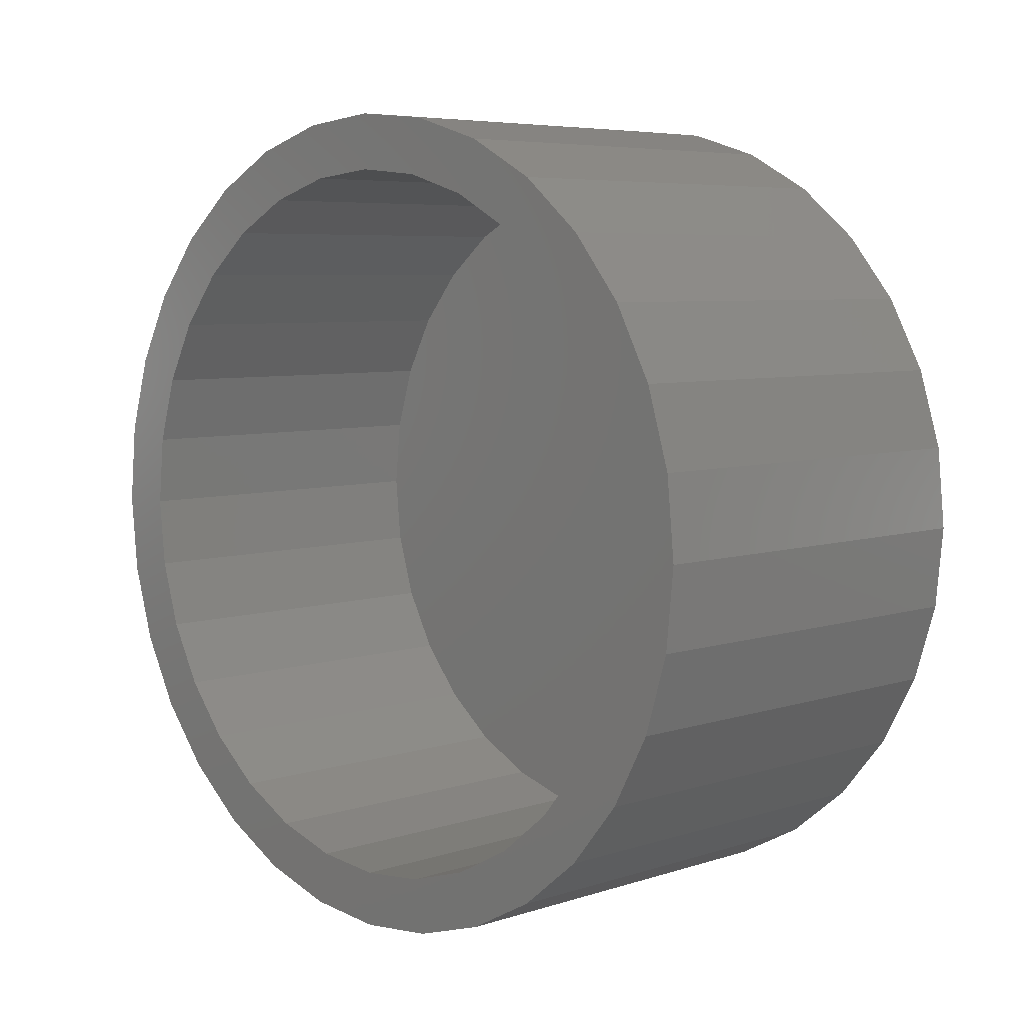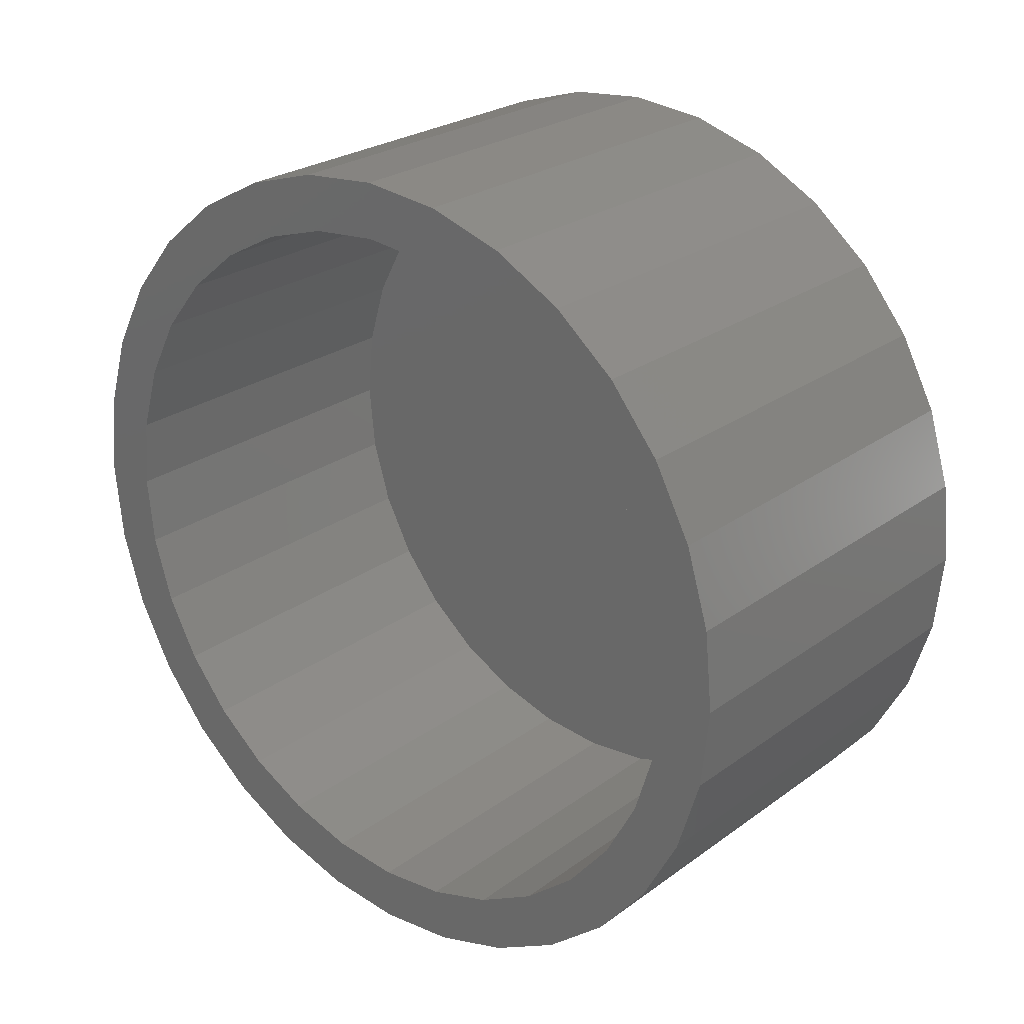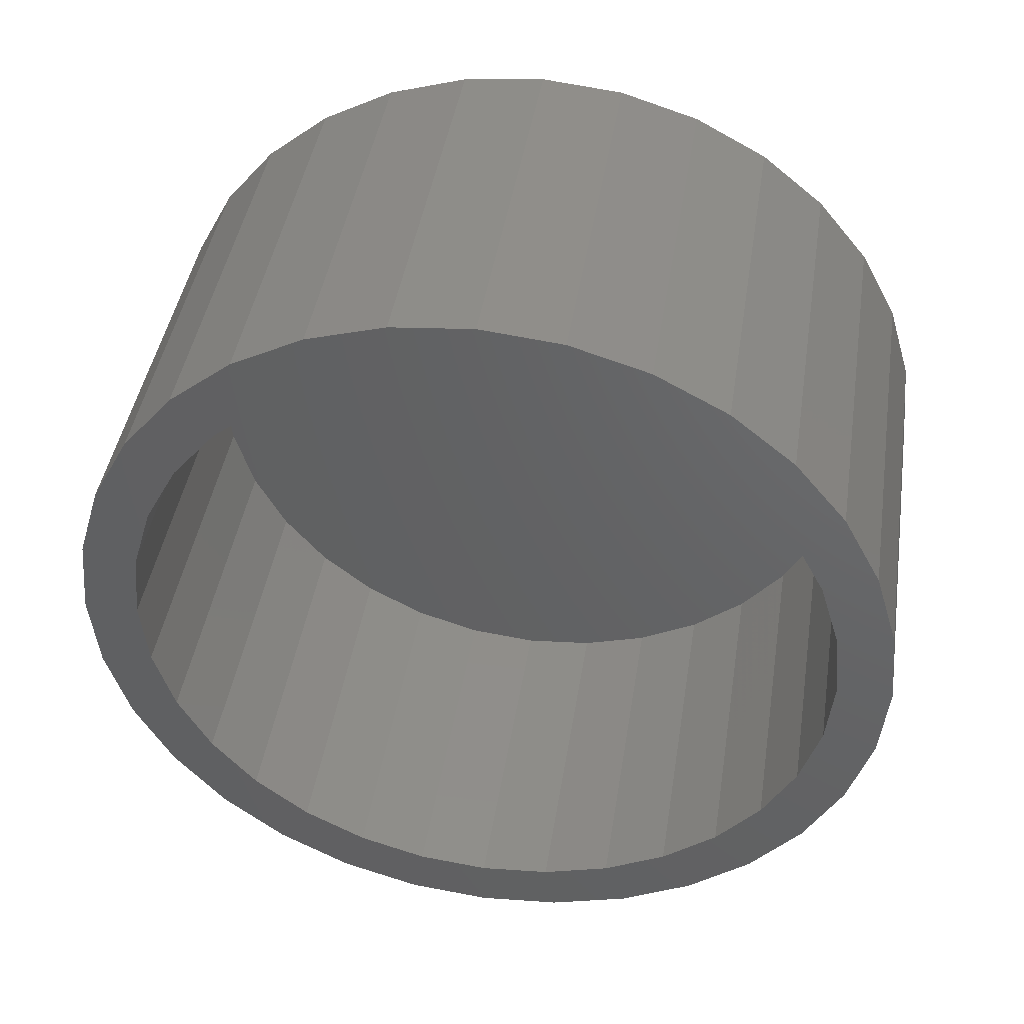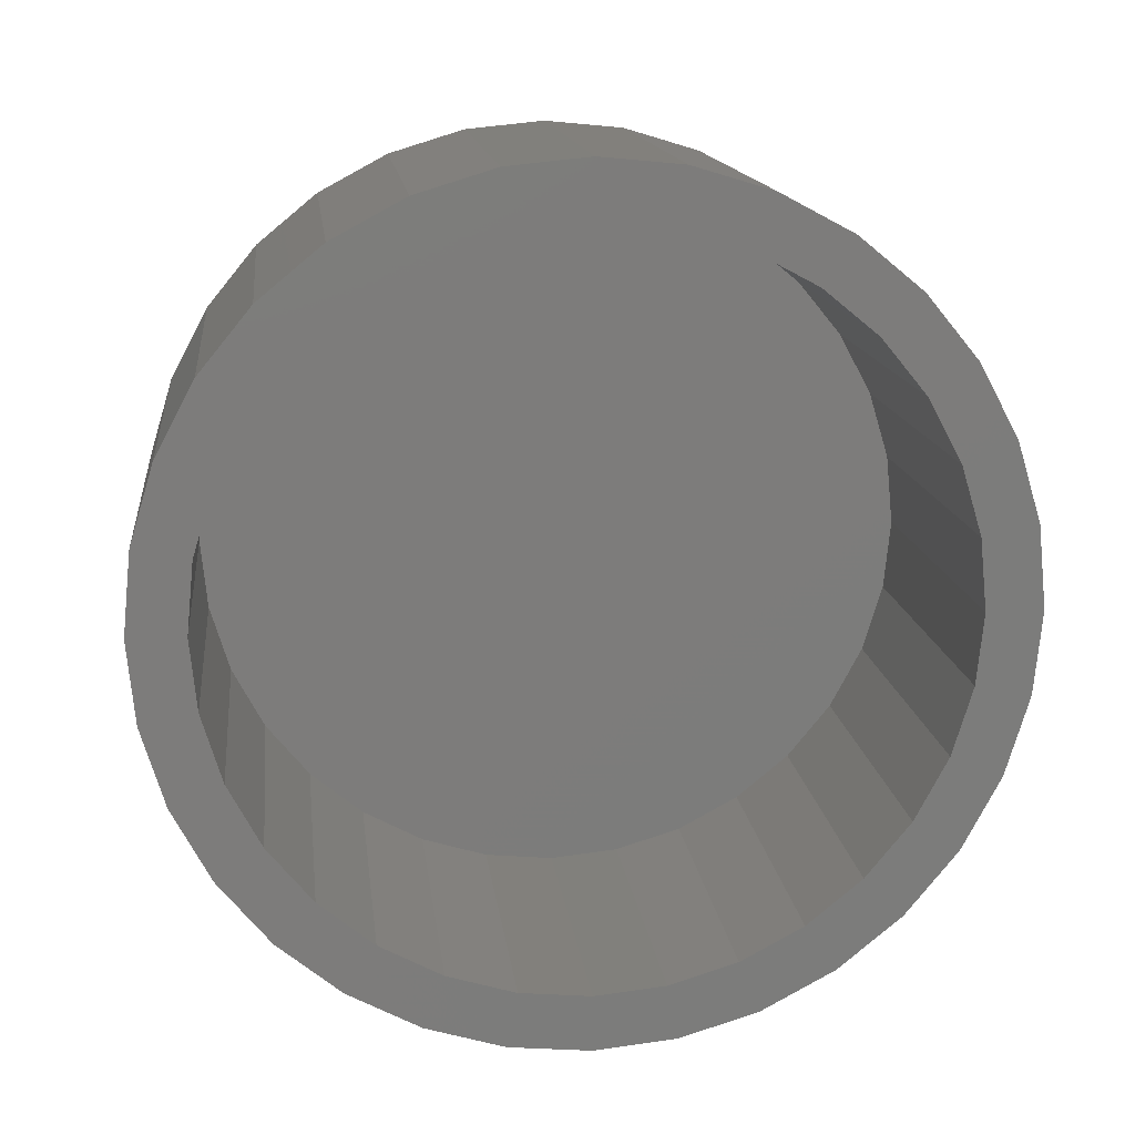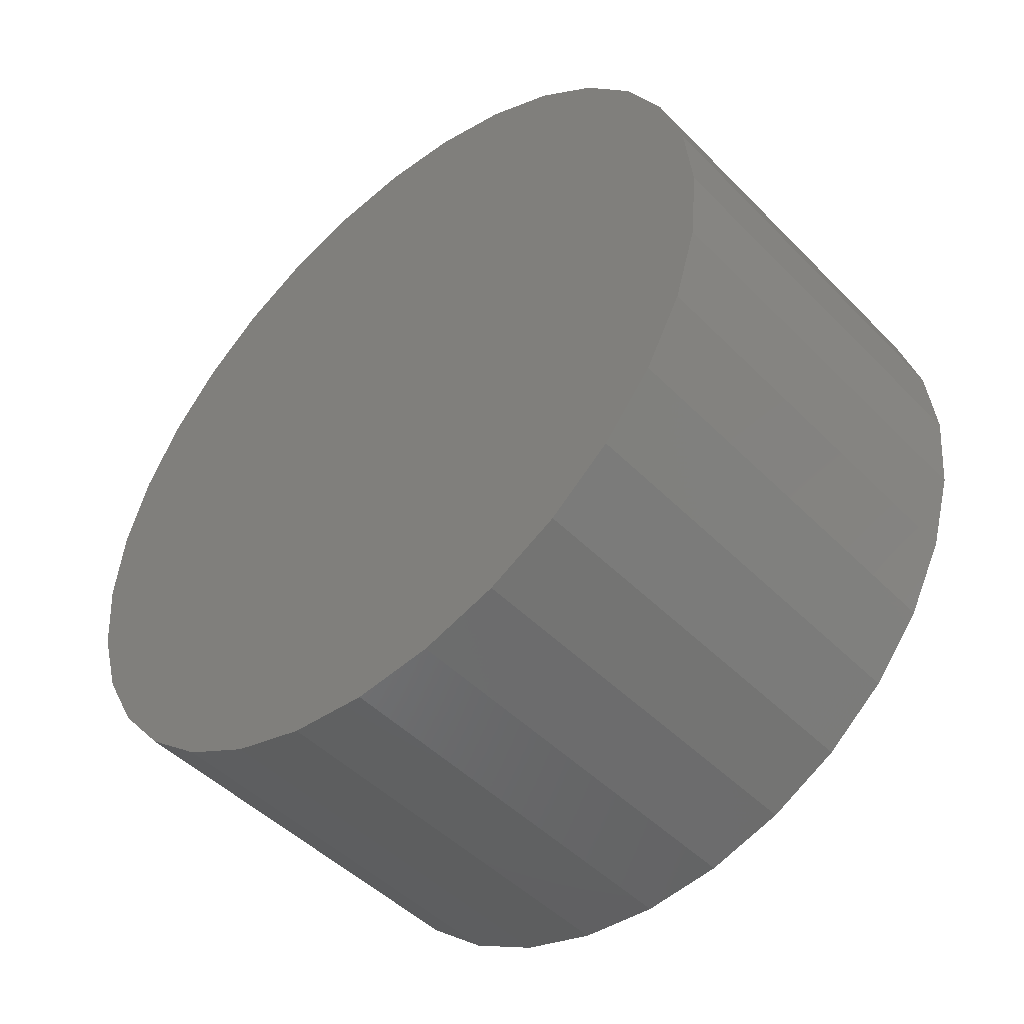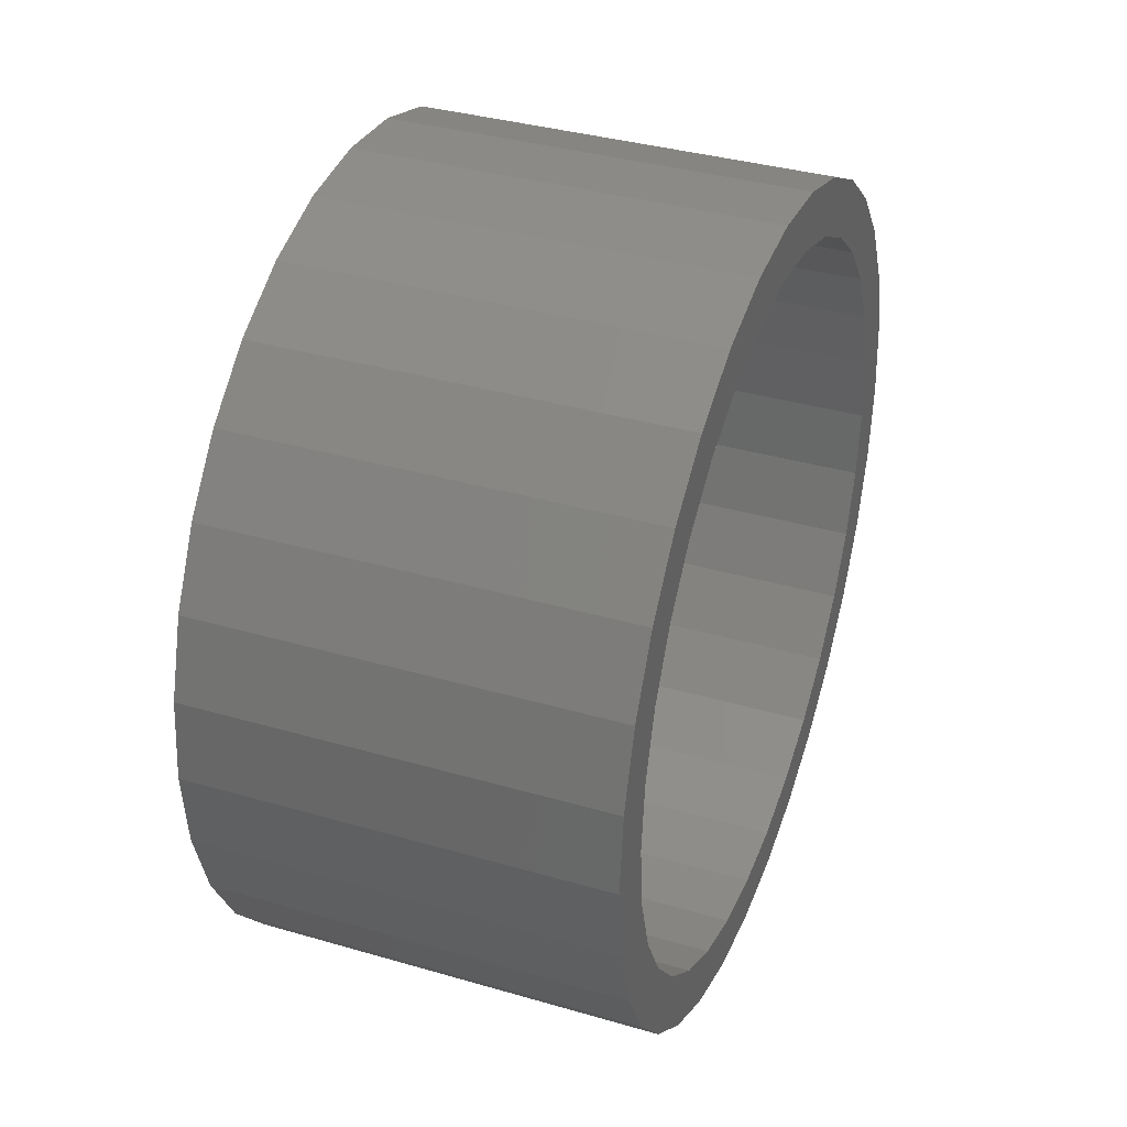
<metadata>
{"format":"stl","ext":"stl","renderer":"f3d","projection":"perspective","resolution":1024,"background":"white","views":[{"elev":6.1,"azim":135.7,"up":"+Z"},{"elev":25.3,"azim":130.8,"up":"+Y"},{"elev":43.4,"azim":98.9,"up":"+Z"},{"elev":14.5,"azim":83.4,"up":"+Z"},{"elev":-47.7,"azim":-48.3,"up":"+Z"},{"elev":36.7,"azim":20.6,"up":"+Z"}]}
</metadata>
<code>
# stl→obj: 128 verts, 252 faces
v 0.5 -0.08153 0.4496
v 0.5 0.007895 0.4584
v 0.5 -0.1944 0.4885
v 0.5 -0.2858 0.4396
v 0.5 -0.3732 0.2547
v 0.5 -0.4806 0.2023
v 0.5 -0.4156 0.1754
v 0.5 0.007895 -0.5287
v 0.5 -0.1944 -0.4885
v 0.5 -0.09525 -0.5185
v 0.5 0.2102 0.4885
v 0.5 0.09732 0.4496
v 0.5 0.111 -0.5185
v 0.5 0.2102 -0.4885
v 0.5 0.111 0.5185
v 0.5 0.007895 0.5287
v 0.5 -0.09525 0.5185
v 0.5 -0.4317 0.2937
v 0.5 -0.3162 0.3241
v 0.5 -0.366 0.3738
v 0.5 -0.2468 0.3811
v 0.5 -0.1675 0.4235
v 0.5 -0.4417 0.08943
v 0.5 -0.5106 0.1031
v 0.5 -0.4505 1.501e-16
v 0.5 -0.5208 1.802e-16
v 0.5 -0.4417 -0.08943
v 0.5 -0.5106 -0.1031
v 0.5 -0.4156 -0.1754
v 0.5 -0.4806 -0.2023
v 0.5 -0.3732 -0.2547
v 0.5 -0.4317 -0.2937
v 0.5 -0.3162 -0.3241
v 0.5 -0.2468 -0.3811
v 0.5 -0.366 -0.3738
v 0.5 -0.1675 -0.4235
v 0.5 -0.2858 -0.4396
v 0.5 -0.08153 -0.4496
v 0.5 0.007895 -0.4584
v 0.5 0.09732 -0.4496
v 0.5 0.3016 -0.4396
v 0.5 0.3016 0.4396
v 0.5 0.1833 0.4235
v 0.5 0.3817 0.3738
v 0.5 0.2626 0.3811
v 0.5 0.4475 0.2937
v 0.5 0.332 0.3241
v 0.5 0.4964 0.2023
v 0.5 0.389 0.2547
v 0.5 0.4314 0.1754
v 0.5 0.5264 0.1031
v 0.5 0.4575 0.08943
v 0.5 0.5366 -2.083e-16
v 0.5 0.4663 -1.867e-16
v 0.5 0.5264 -0.1031
v 0.5 0.4575 -0.08943
v 0.5 0.4964 -0.2023
v 0.5 0.4314 -0.1754
v 0.5 0.4475 -0.2937
v 0.5 0.389 -0.2547
v 0.5 0.332 -0.3241
v 0.5 0.3817 -0.3738
v 0.5 0.2626 -0.3811
v 0.5 0.1833 -0.4235
v 0.04688 0.007895 -0.4584
v 0.04688 0.09732 -0.4496
v 0.04688 0.1833 -0.4235
v 0.04688 0.2626 -0.3811
v 0.04688 0.332 -0.3241
v 0.04688 0.389 -0.2547
v 0.04688 0.4314 -0.1754
v 0.04688 0.4575 -0.08943
v 0.04688 0.4663 -2.99e-16
v 0.04688 -0.08153 -0.4496
v 0.04688 -0.1675 -0.4235
v 0.04688 -0.2468 -0.3811
v 0.04688 -0.3162 -0.3241
v 0.04688 -0.3732 -0.2547
v 0.04688 -0.4156 -0.1754
v 0.04688 -0.4417 -0.08943
v 0.04688 -0.4505 1.501e-16
v 0.04688 0.007895 0.4584
v 0.04688 -0.08153 0.4496
v 0.04688 -0.1675 0.4235
v 0.04688 -0.2468 0.3811
v 0.04688 -0.3162 0.3241
v 0.04688 -0.3732 0.2547
v 0.04688 -0.4156 0.1754
v 0.04688 -0.4417 0.08943
v 0.04688 0.09732 0.4496
v 0.04688 0.1833 0.4235
v 0.04688 0.2626 0.3811
v 0.04688 0.332 0.3241
v 0.04688 0.389 0.2547
v 0.04688 0.4314 0.1754
v 0.04688 0.4575 0.08943
v -0.02344 0.5366 -3.378e-16
v -0.02344 0.5264 -0.1031
v -0.02344 0.4964 -0.2023
v -0.02344 0.4475 -0.2937
v -0.02344 0.3817 -0.3738
v -0.02344 0.3016 -0.4396
v -0.02344 0.2102 -0.4885
v -0.02344 0.111 -0.5185
v -0.02344 0.007895 -0.5287
v -0.02344 -0.09525 -0.5185
v -0.02344 -0.1944 -0.4885
v -0.02344 -0.2858 -0.4396
v -0.02344 -0.366 -0.3738
v -0.02344 -0.4317 -0.2937
v -0.02344 -0.4806 -0.2023
v -0.02344 -0.5106 -0.1031
v -0.02344 -0.5208 1.802e-16
v -0.02344 -0.5106 0.1031
v -0.02344 -0.4806 0.2023
v -0.02344 -0.4317 0.2937
v -0.02344 -0.366 0.3738
v -0.02344 -0.2858 0.4396
v -0.02344 -0.1944 0.4885
v -0.02344 -0.09525 0.5185
v -0.02344 0.007895 0.5287
v -0.02344 0.111 0.5185
v -0.02344 0.2102 0.4885
v -0.02344 0.3016 0.4396
v -0.02344 0.3817 0.3738
v -0.02344 0.4475 0.2937
v -0.02344 0.4964 0.2023
v -0.02344 0.5264 0.1031
f 1 2 3
f 3 4 1
f 5 6 7
f 8 9 10
f 11 2 12
f 8 13 14
f 11 15 2
f 2 15 16
f 2 16 3
f 3 16 17
f 6 5 18
f 18 5 19
f 18 19 20
f 20 19 21
f 20 21 4
f 4 21 22
f 4 22 1
f 7 6 23
f 23 6 24
f 23 24 25
f 25 24 26
f 25 26 27
f 27 26 28
f 27 28 29
f 29 28 30
f 29 30 31
f 31 30 32
f 31 32 33
f 33 32 34
f 34 32 35
f 34 35 36
f 36 35 37
f 36 37 38
f 38 37 9
f 38 9 39
f 39 9 8
f 39 8 40
f 40 8 14
f 40 14 41
f 11 12 42
f 42 12 43
f 42 43 44
f 44 43 45
f 44 45 46
f 46 45 47
f 46 47 48
f 48 47 49
f 48 49 50
f 48 50 51
f 51 50 52
f 51 52 53
f 53 52 54
f 53 54 55
f 55 54 56
f 55 56 57
f 57 56 58
f 57 58 59
f 59 58 60
f 59 60 61
f 59 61 62
f 62 61 63
f 62 63 41
f 41 63 64
f 41 64 40
f 65 40 66
f 66 40 64
f 66 64 67
f 67 64 63
f 67 63 68
f 68 63 61
f 68 61 69
f 69 61 60
f 69 60 70
f 70 60 58
f 70 58 71
f 71 58 56
f 71 56 72
f 72 56 54
f 72 54 73
f 40 65 39
f 39 65 74
f 39 74 38
f 38 74 75
f 38 75 36
f 36 75 76
f 36 76 34
f 34 76 77
f 34 77 33
f 33 77 78
f 33 78 31
f 31 78 79
f 31 79 29
f 29 79 80
f 29 80 27
f 27 80 81
f 27 81 25
f 82 1 83
f 83 1 22
f 83 22 84
f 84 22 21
f 84 21 85
f 85 21 19
f 85 19 86
f 86 19 5
f 86 5 87
f 87 5 7
f 87 7 88
f 88 7 23
f 88 23 89
f 89 23 25
f 89 25 81
f 1 82 2
f 2 82 90
f 2 90 12
f 12 90 91
f 12 91 43
f 43 91 92
f 43 92 45
f 45 92 93
f 45 93 47
f 47 93 94
f 47 94 49
f 49 94 95
f 49 95 50
f 50 95 96
f 50 96 52
f 52 96 73
f 52 73 54
f 97 53 98
f 98 53 55
f 98 55 99
f 99 55 57
f 99 57 100
f 100 57 59
f 100 59 101
f 101 59 62
f 101 62 102
f 102 62 41
f 102 41 103
f 103 41 14
f 103 14 104
f 104 14 13
f 104 13 105
f 105 13 8
f 105 8 106
f 106 8 10
f 106 10 107
f 107 10 9
f 107 9 108
f 108 9 37
f 108 37 109
f 109 37 35
f 109 35 110
f 110 35 32
f 110 32 111
f 111 32 30
f 111 30 112
f 112 30 28
f 112 28 113
f 113 28 26
f 113 26 114
f 114 26 24
f 114 24 115
f 115 24 6
f 115 6 116
f 116 6 18
f 116 18 117
f 117 18 20
f 117 20 118
f 118 20 4
f 118 4 119
f 119 4 3
f 119 3 120
f 120 3 17
f 120 17 121
f 121 17 16
f 121 16 122
f 122 16 15
f 122 15 123
f 123 15 11
f 123 11 124
f 124 11 42
f 124 42 125
f 125 42 44
f 125 44 126
f 126 44 46
f 126 46 127
f 127 46 48
f 127 48 128
f 128 48 51
f 128 51 97
f 97 51 53
f 121 122 120
f 105 106 104
f 104 106 107
f 104 107 103
f 103 107 108
f 103 108 102
f 102 108 109
f 102 109 101
f 101 109 110
f 101 110 100
f 100 110 111
f 100 111 99
f 99 111 112
f 99 112 98
f 98 112 113
f 98 113 97
f 97 113 114
f 97 114 128
f 128 114 115
f 128 115 127
f 127 115 116
f 127 116 126
f 126 116 117
f 126 117 125
f 125 117 118
f 125 118 124
f 124 118 119
f 124 119 123
f 123 119 120
f 123 120 122
f 83 90 82
f 90 83 91
f 91 83 84
f 91 84 92
f 92 84 85
f 92 85 93
f 93 85 86
f 93 86 94
f 94 86 87
f 94 87 95
f 95 87 88
f 95 88 96
f 96 88 89
f 96 89 73
f 73 89 81
f 73 81 72
f 72 81 80
f 72 80 71
f 71 80 79
f 71 79 70
f 70 79 78
f 70 78 69
f 69 78 77
f 69 77 68
f 68 77 76
f 68 76 67
f 67 76 75
f 67 75 66
f 66 75 74
f 66 74 65

</code>
